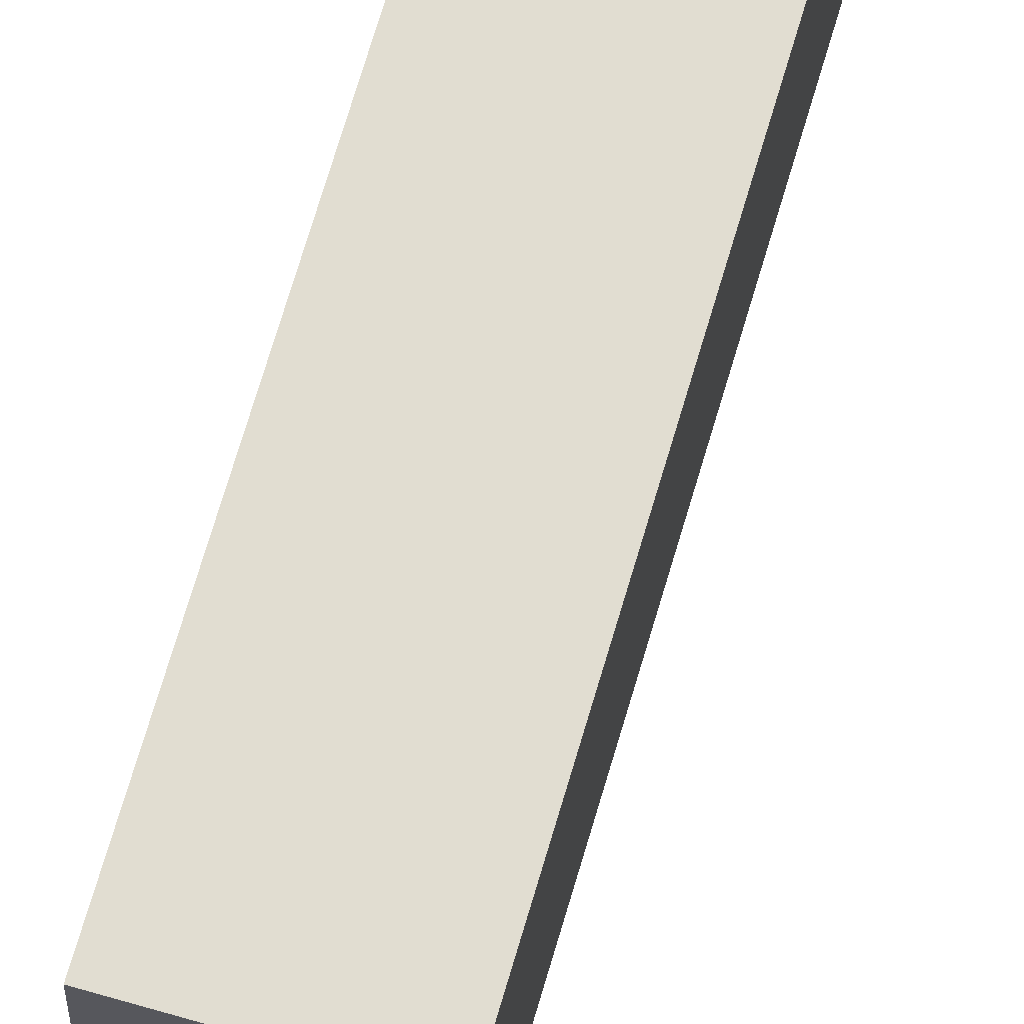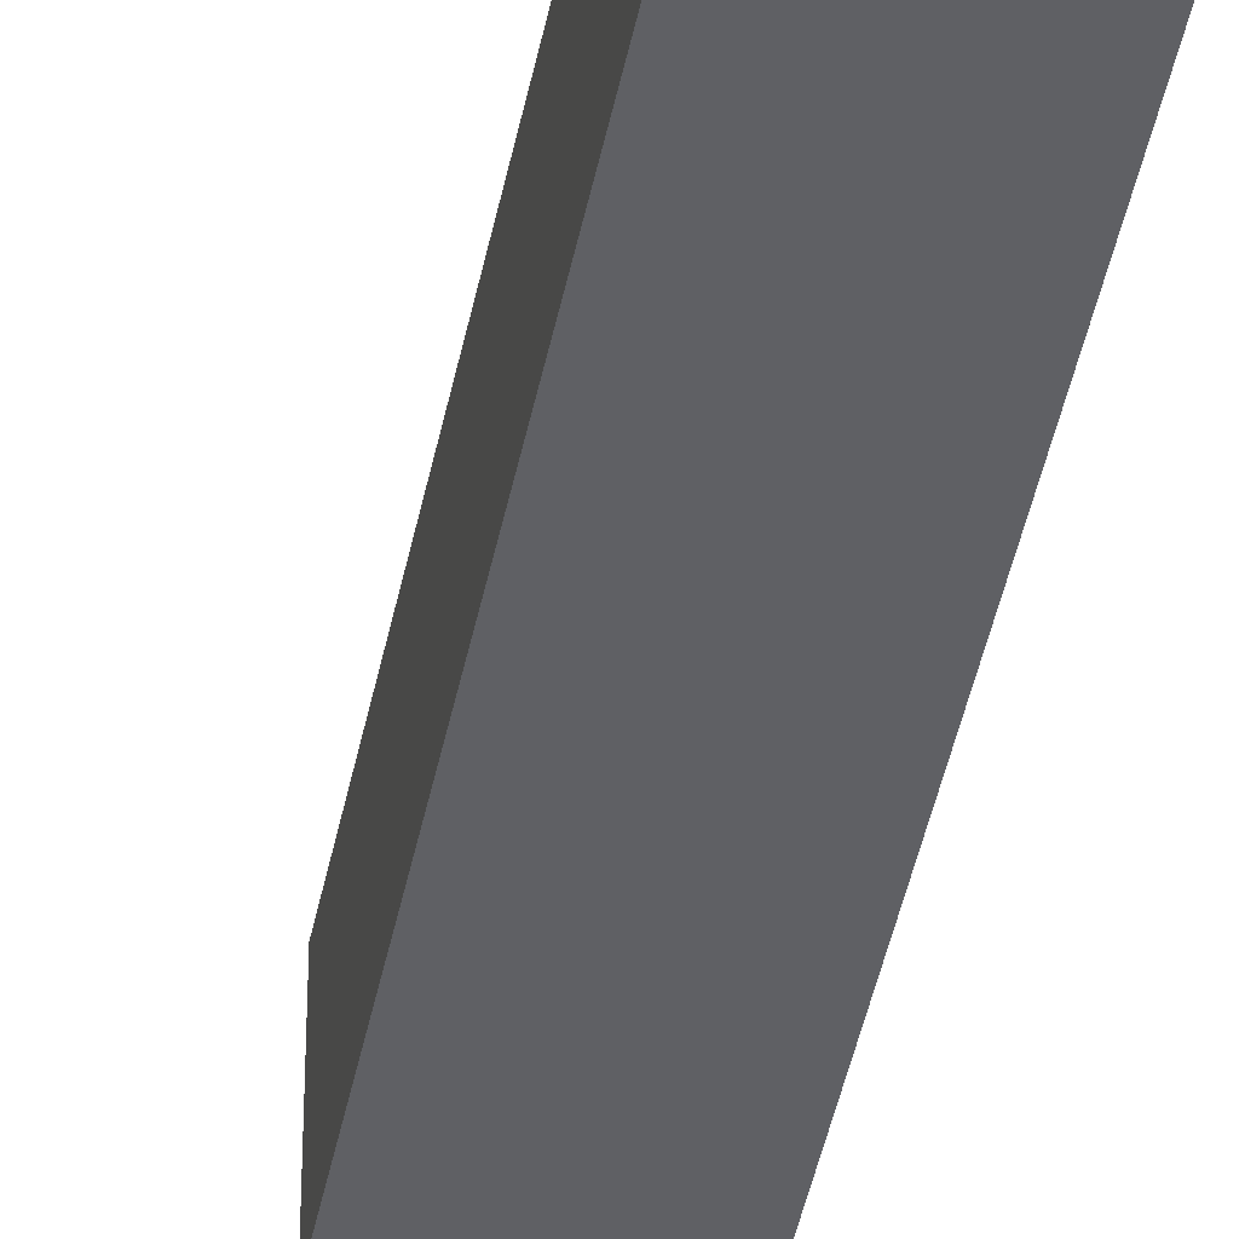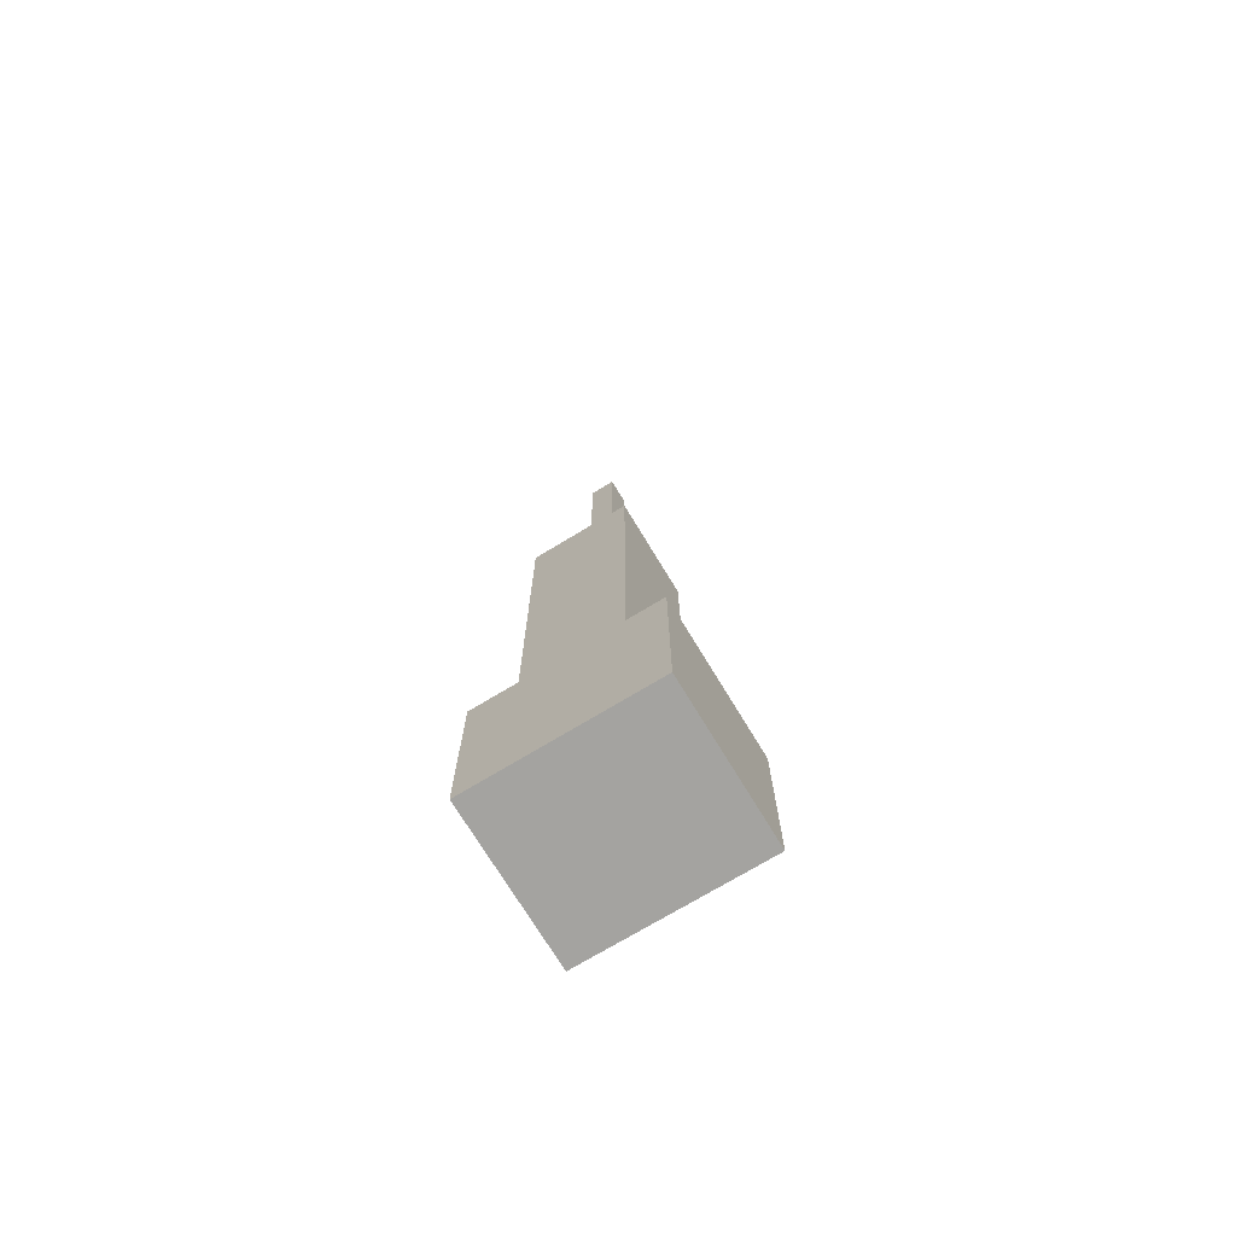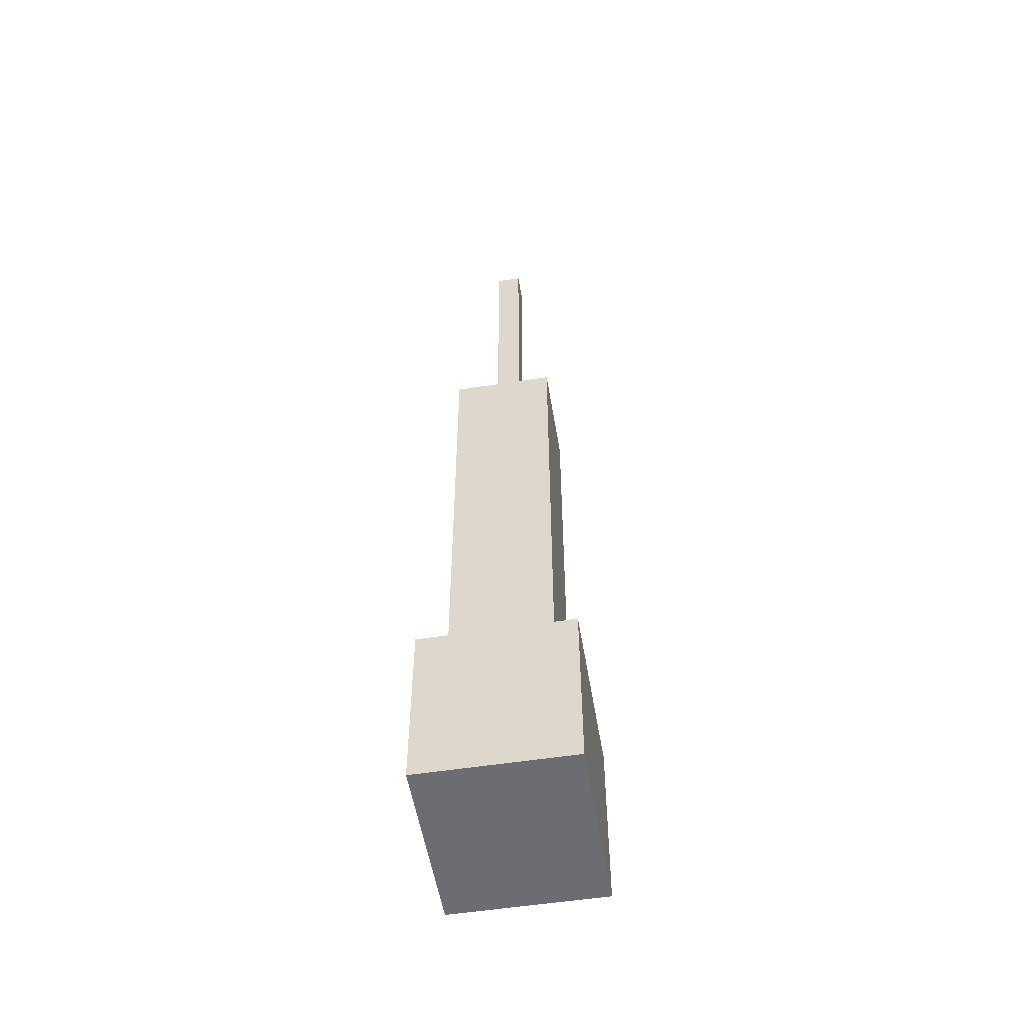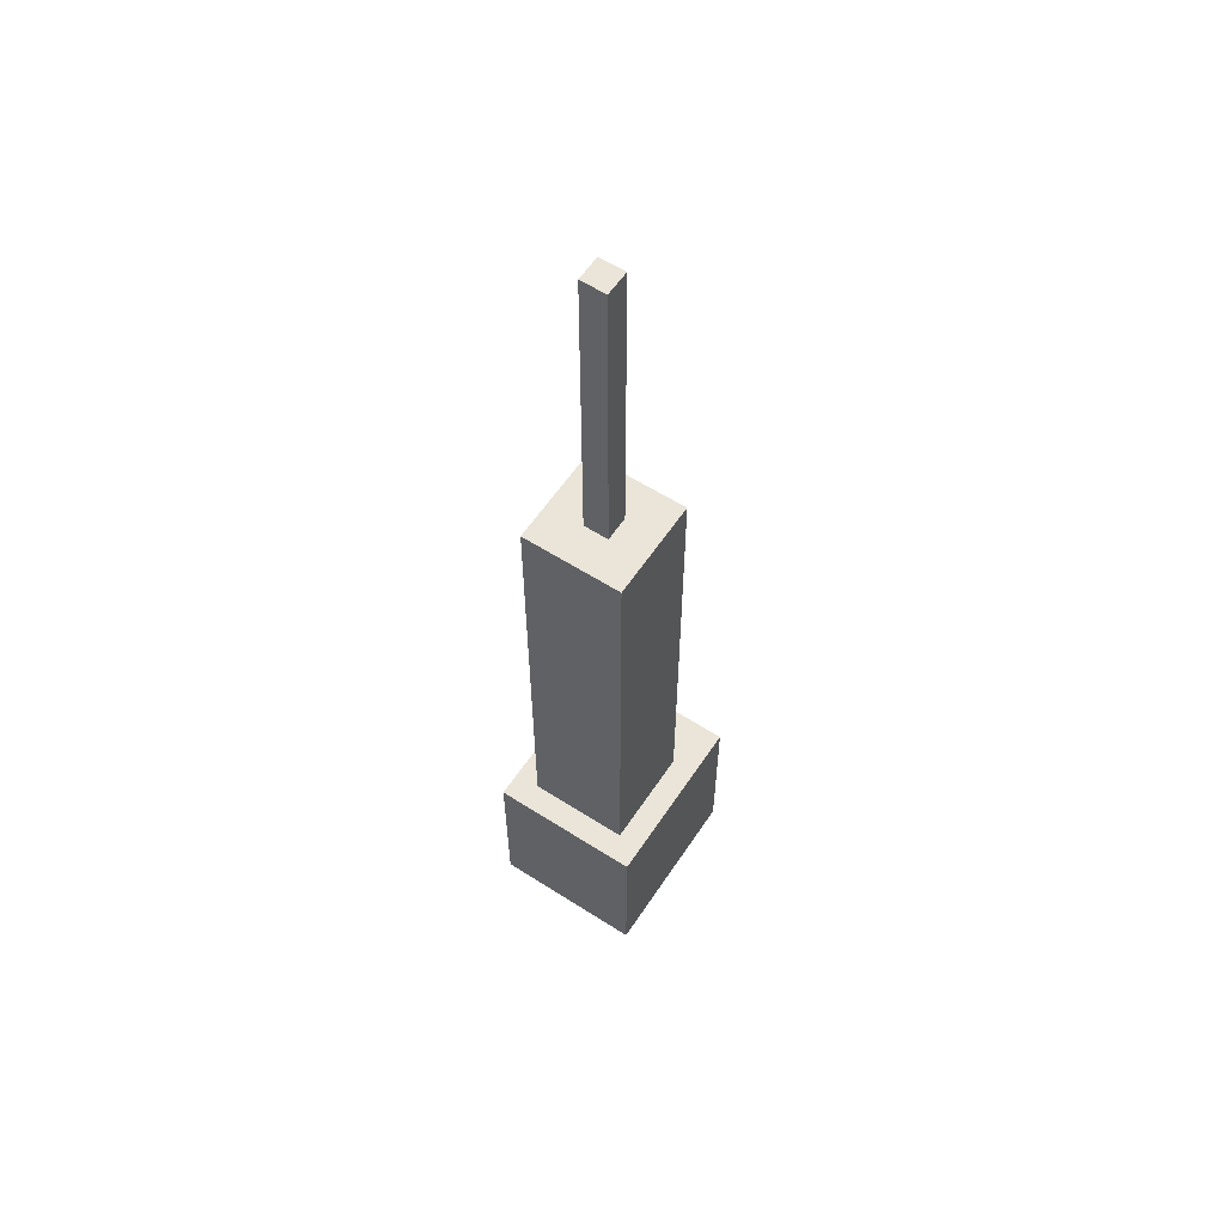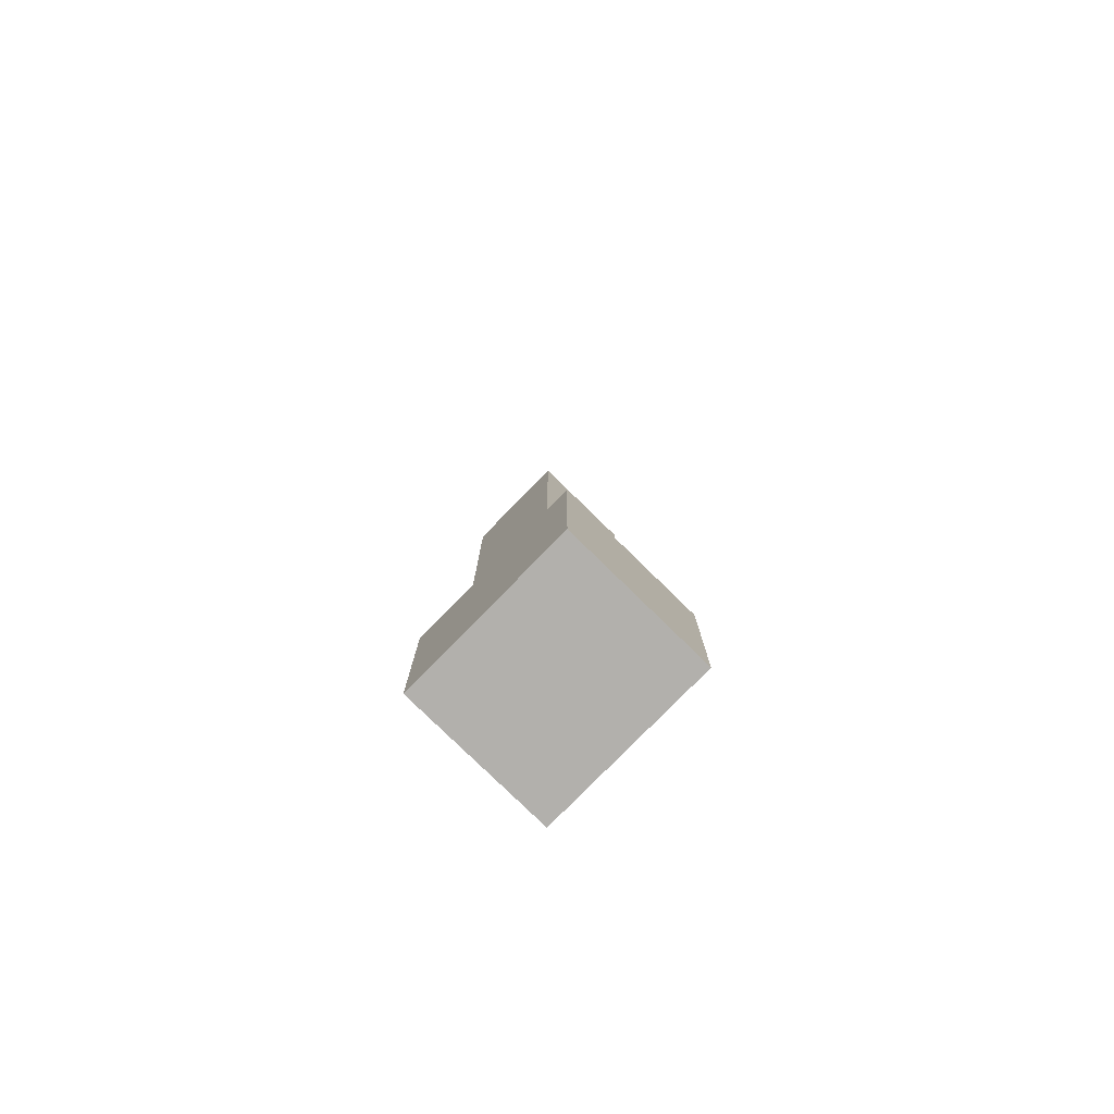
<metadata>
{"format":"obj","ext":"obj","renderer":"f3d","projection":"perspective","resolution":1024,"background":"white","views":[{"elev":68.7,"azim":16.2,"up":"+Y"},{"elev":-44.5,"azim":168.8,"up":"+Y"},{"elev":-72.8,"azim":31.2,"up":"+Z"},{"elev":-54.0,"azim":-80.6,"up":"+Z"},{"elev":58.8,"azim":-56.6,"up":"+Z"},{"elev":-78.8,"azim":45.6,"up":"+Z"}]}
</metadata>
<code>
g tokyo_3018_antenna01_collider
v -53 31.54 40.5
v -53 35.54 40.5
v -49 35.54 40.5
v -49 31.54 40.5
v -53 31.54 15
v -49 31.54 15
v -49 35.54 15
v -53 35.54 15
v -53 31.54 40.5
v -49 31.54 40.5
v -49 31.54 15
v -53 31.54 15
v -49 31.54 40.5
v -49 35.54 40.5
v -49 35.54 15
v -49 31.54 15
v -49 35.54 40.5
v -53 35.54 40.5
v -53 35.54 15
v -49 35.54 15
v -53 35.54 40.5
v -53 31.54 40.5
v -53 31.54 15
v -53 35.54 15
v -54 30.54 22
v -54 36.54 22
v -47 36.54 22
v -47 30.54 22
v -54 30.54 15
v -47 30.54 15
v -47 36.54 15
v -54 36.54 15
v -54 30.54 22
v -47 30.54 22
v -47 30.54 15
v -54 30.54 15
v -47 30.54 22
v -47 36.54 22
v -47 36.54 15
v -47 30.54 15
v -47 36.54 22
v -54 36.54 22
v -54 36.54 15
v -47 36.54 15
v -54 36.54 22
v -54 30.54 22
v -54 30.54 15
v -54 36.54 15
v -51.5 33.04 53
v -51.5 34.04 53
v -50.5 34.04 53
v -50.5 33.04 53
v -51.5 33.04 40.5
v -50.5 33.04 40.5
v -50.5 34.04 40.5
v -51.5 34.04 40.5
v -51.5 33.04 53
v -50.5 33.04 53
v -50.5 33.04 40.5
v -51.5 33.04 40.5
v -50.5 33.04 53
v -50.5 34.04 53
v -50.5 34.04 40.5
v -50.5 33.04 40.5
v -50.5 34.04 53
v -51.5 34.04 53
v -51.5 34.04 40.5
v -50.5 34.04 40.5
v -51.5 34.04 53
v -51.5 33.04 53
v -51.5 33.04 40.5
v -51.5 34.04 40.5
g tokyo_3018_antenna01_collider_0
f 3 2 1
f 4 3 1
f 7 6 5
f 8 7 5
f 11 10 9
f 12 11 9
f 15 14 13
f 16 15 13
f 19 18 17
f 20 19 17
f 23 22 21
f 24 23 21
f 27 26 25
f 28 27 25
f 31 30 29
f 32 31 29
f 35 34 33
f 36 35 33
f 39 38 37
f 40 39 37
f 43 42 41
f 44 43 41
f 47 46 45
f 48 47 45
f 51 50 49
f 52 51 49
f 55 54 53
f 56 55 53
f 59 58 57
f 60 59 57
f 63 62 61
f 64 63 61
f 67 66 65
f 68 67 65
f 71 70 69
f 72 71 69

</code>
